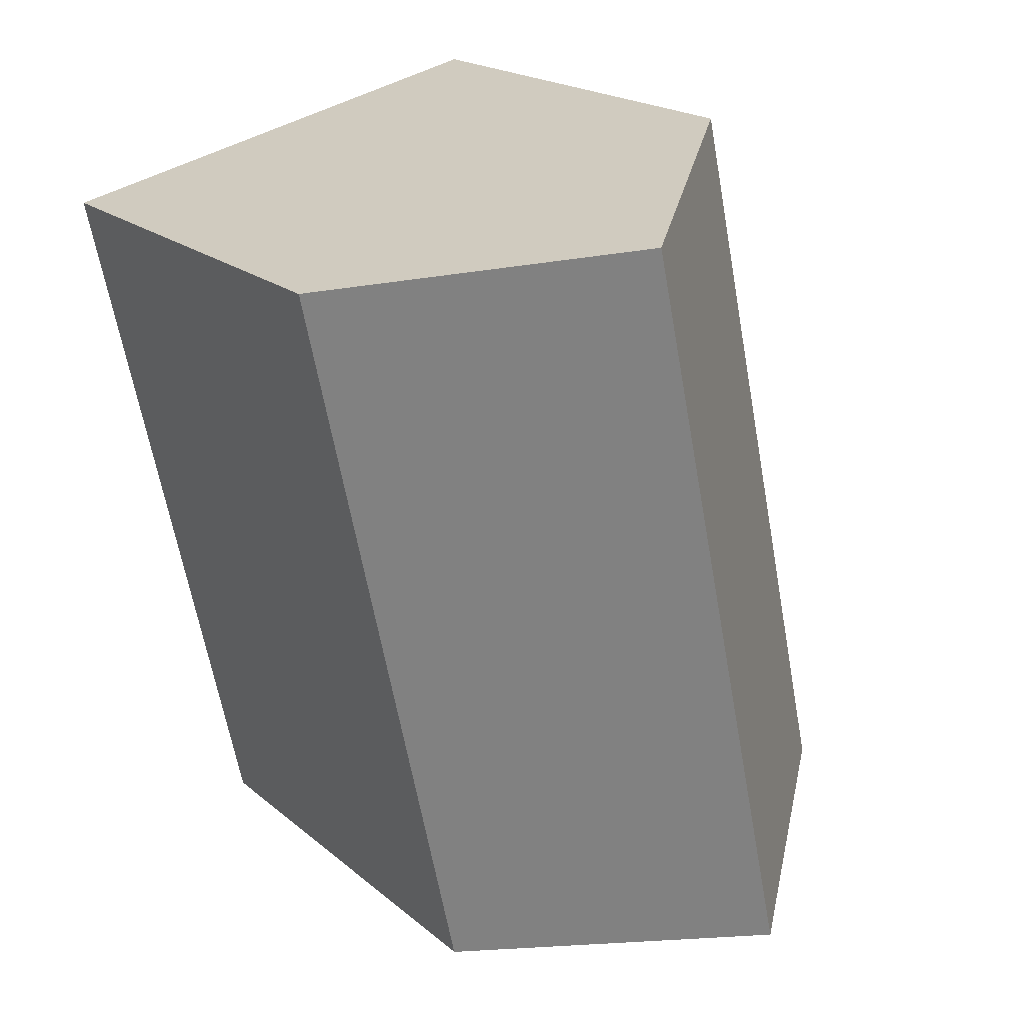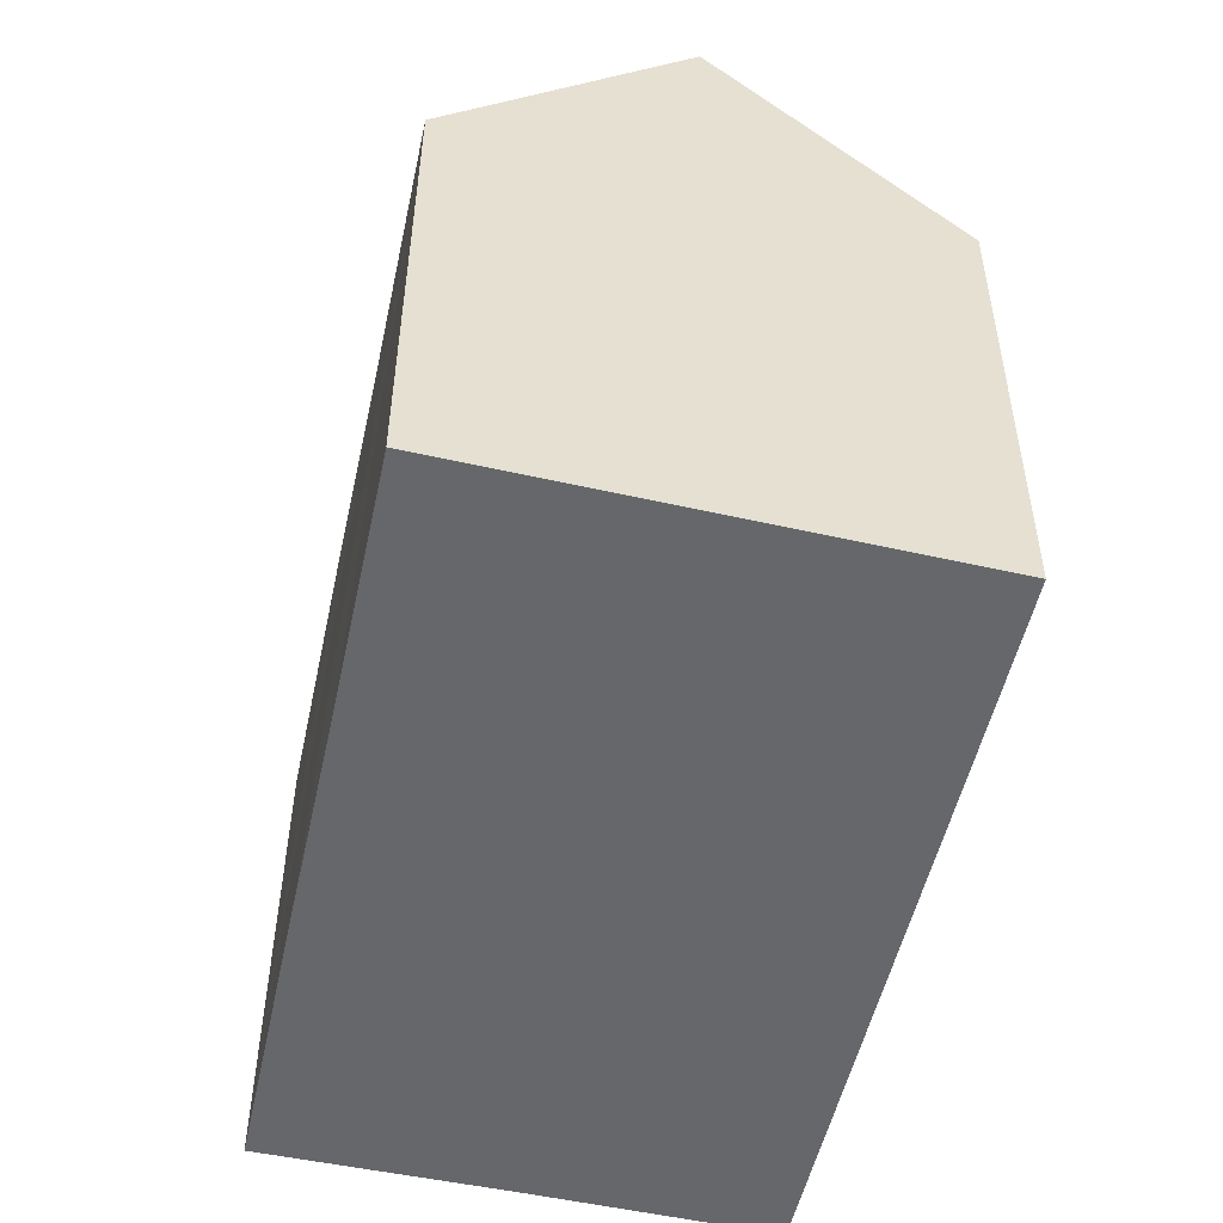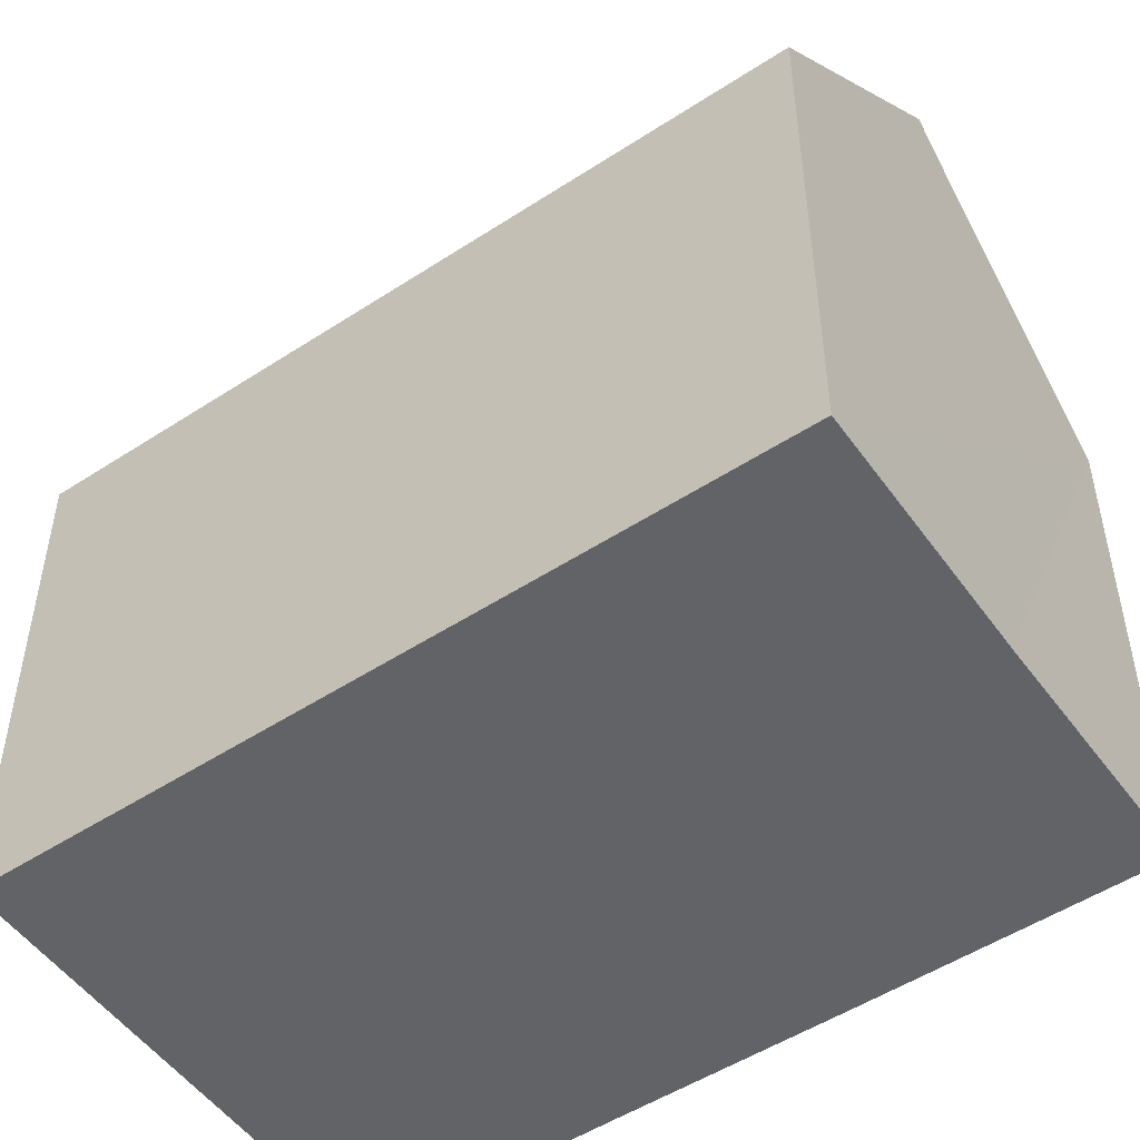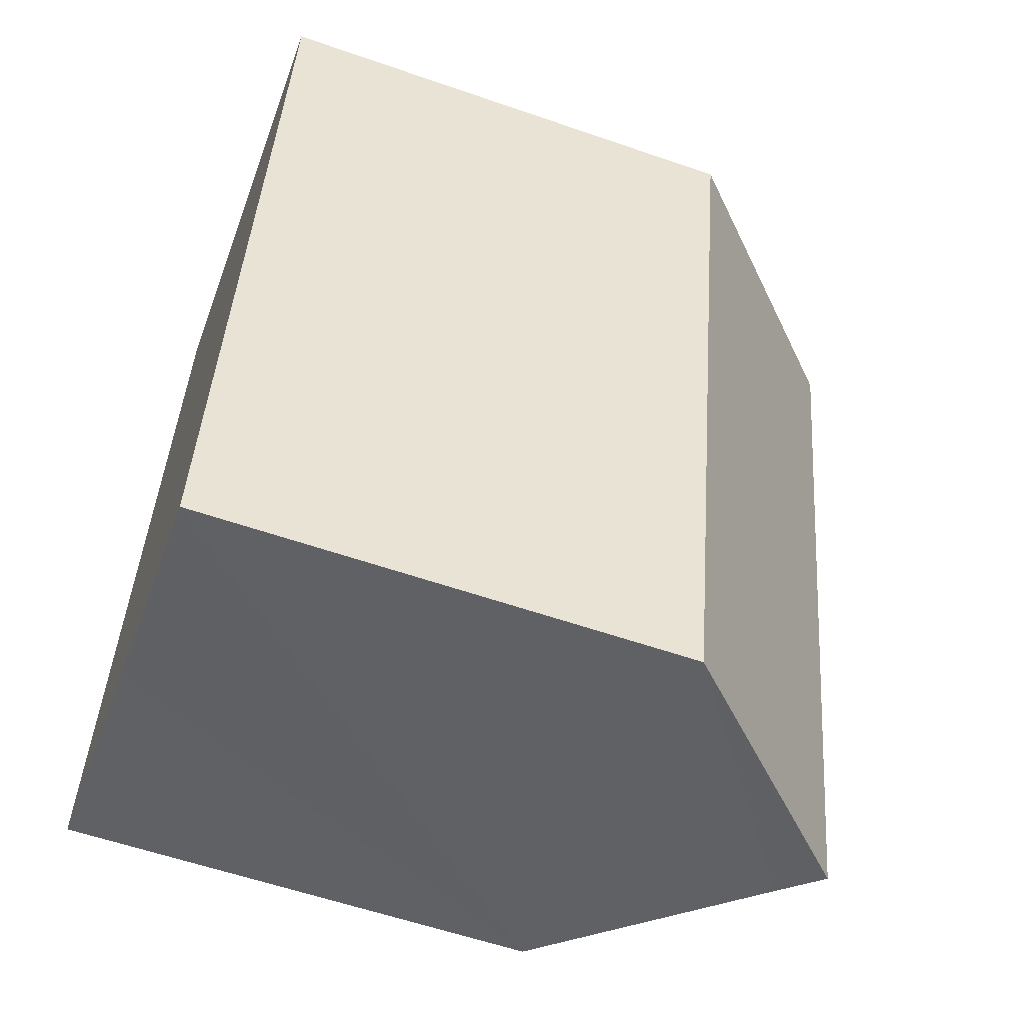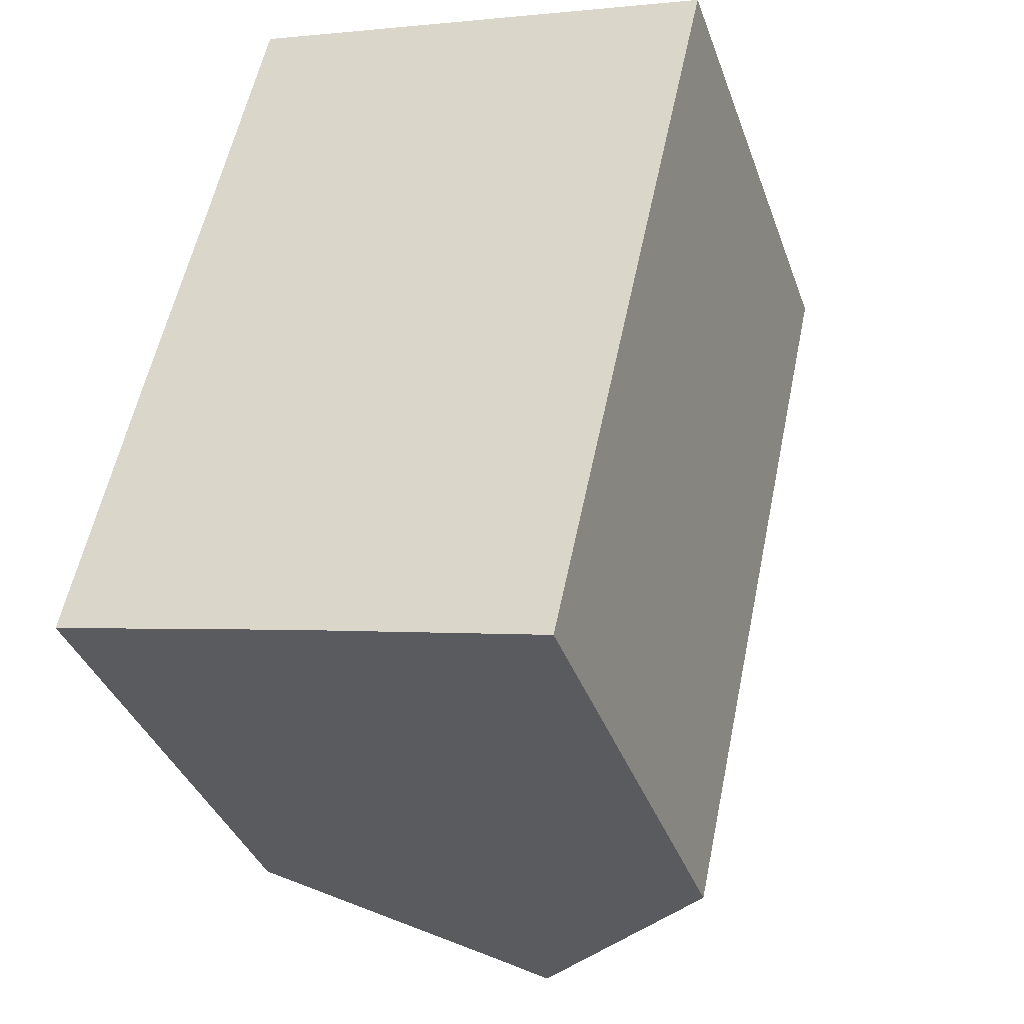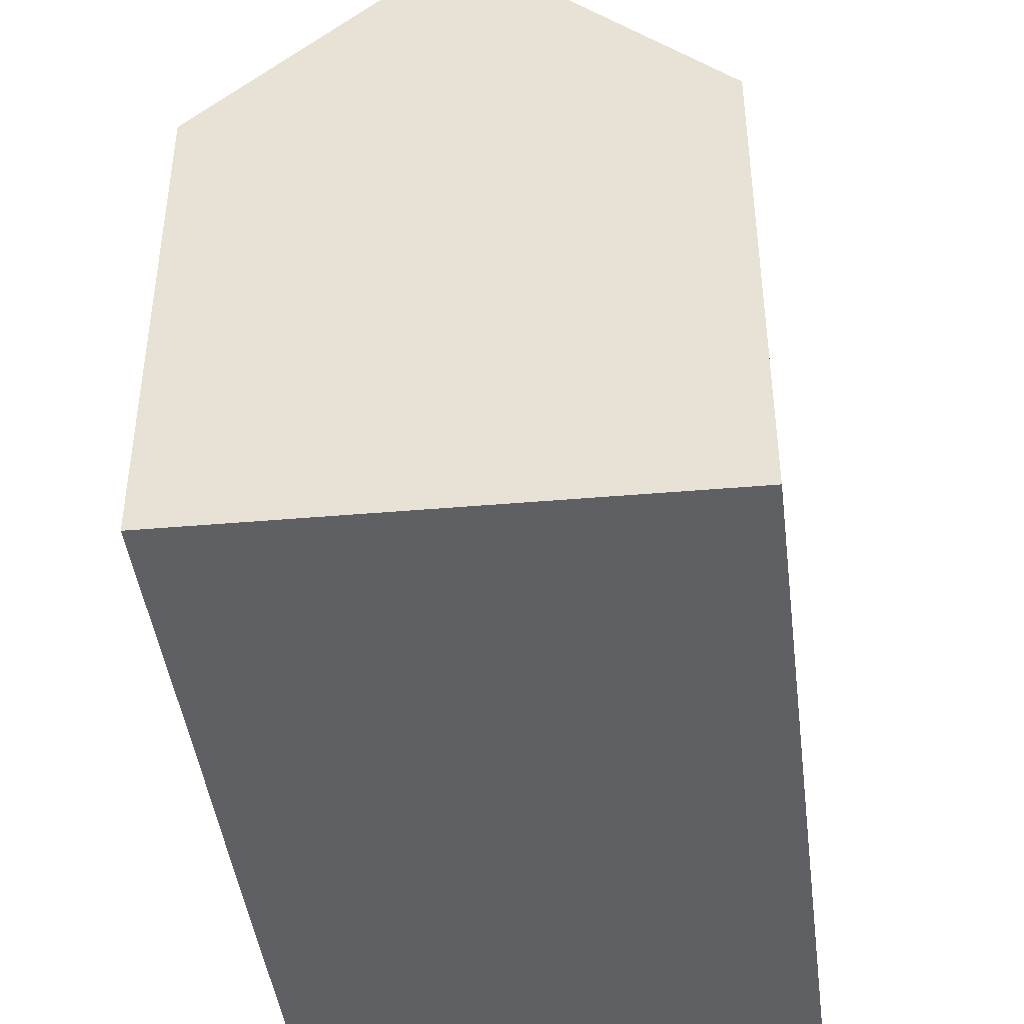
<metadata>
{"format":"obj","ext":"obj","renderer":"f3d","projection":"perspective","resolution":1024,"background":"white","views":[{"elev":19.5,"azim":146.4,"up":"+Z"},{"elev":38.0,"azim":0.2,"up":"+Z"},{"elev":-50.9,"azim":137.8,"up":"+Y"},{"elev":-58.3,"azim":70.3,"up":"+Z"},{"elev":-37.4,"azim":18.6,"up":"+Z"},{"elev":-44.1,"azim":19.4,"up":"+Y"}]}
</metadata>
<code>
v  5.939 20.31 -1.339
v  11.91 21.48 20.48
v  7.126 21.48 -1.624
v  4.81 14.49 22.21
v  3.202 14.51 14.73
v  0 14.49 8.875e-16
v  1.805 14.48 8.402
v  14.22 14.51 -3.329
v  18.62 14.89 18.86
v  19.03 14.48 18.75
v  0 0 0
v  1.805 -5.145e-16 8.402
v  3.202 -9.018e-16 14.73
v  4.81 -1.36e-15 22.21
v  11.91 -1.254e-15 20.48
v  19.03 -1.148e-15 18.75
v  18.62 -1.155e-15 18.86
v  14.22 2.038e-16 -3.329
v  7.126 9.944e-17 -1.624
v  5.939 8.199e-17 -1.339
g defaultobject
f 1 2 3
f 2 1 4
f 4 1 5
f 5 1 6
f 5 6 7
f 8 9 10
f 9 8 2
f 2 8 3
f 11 7 6
f 7 11 5
f 5 11 12
f 5 12 4
f 4 12 13
f 4 13 14
f 14 2 4
f 2 14 9
f 9 14 10
f 10 14 15
f 10 15 16
f 16 15 17
f 10 18 8
f 18 10 16
f 8 1 3
f 1 8 6
f 6 8 18
f 6 18 19
f 6 19 11
f 11 19 20
f 13 15 14
f 15 13 17
f 17 13 12
f 17 12 16
f 16 12 18
f 18 12 19
f 19 12 20
f 20 12 11

</code>
